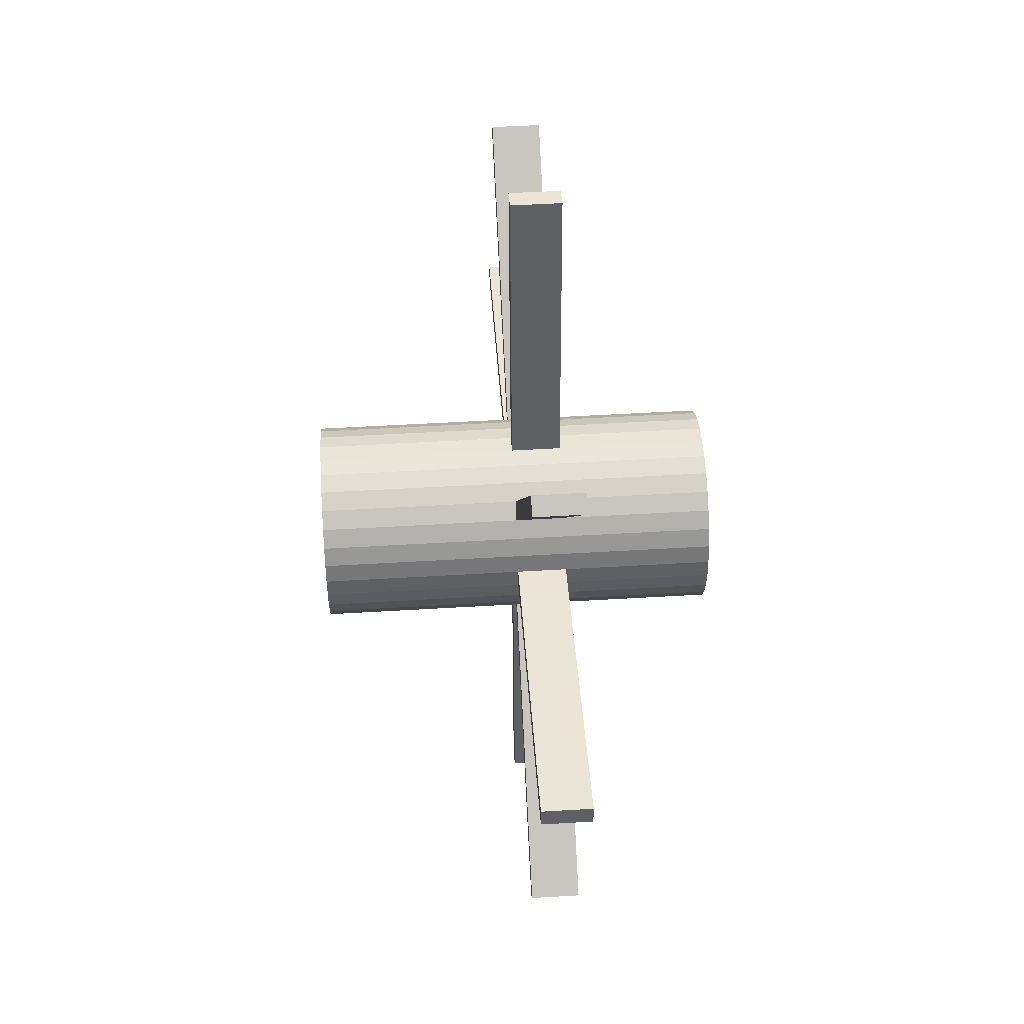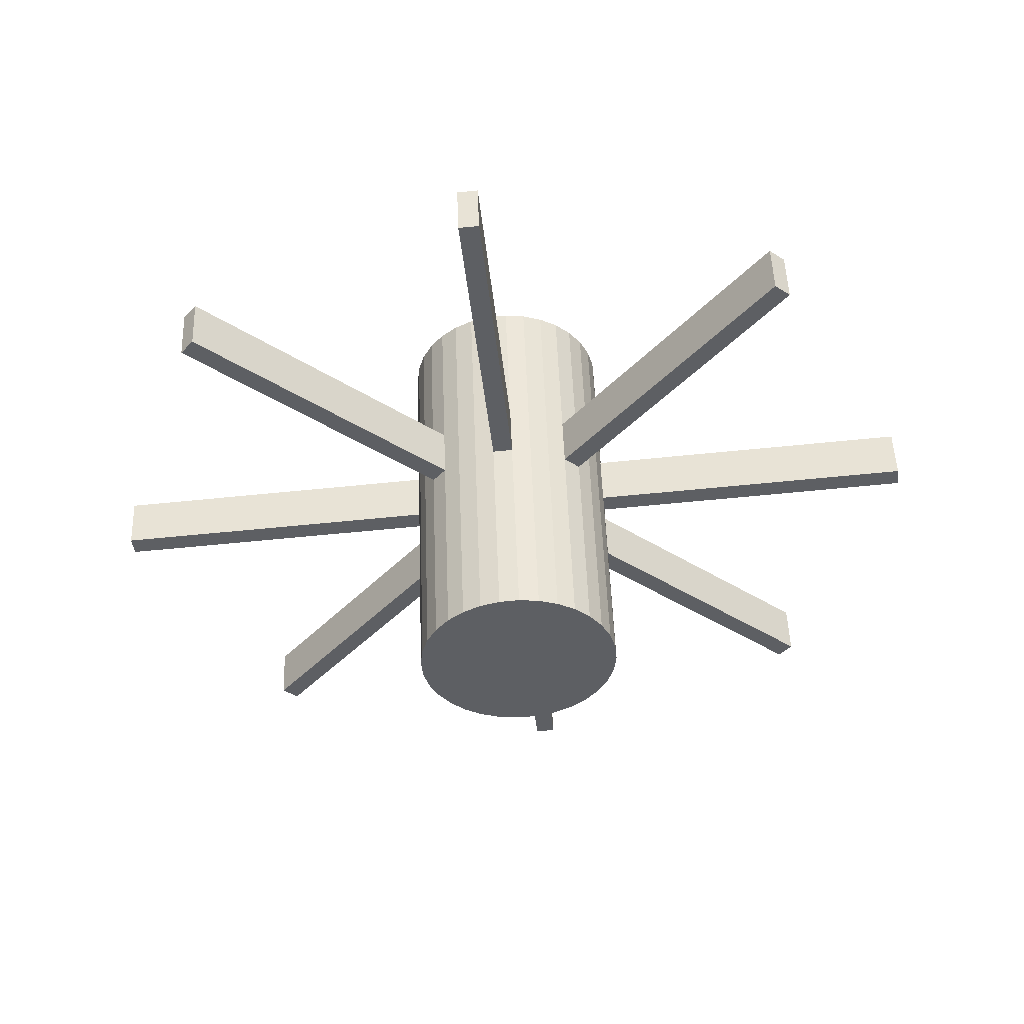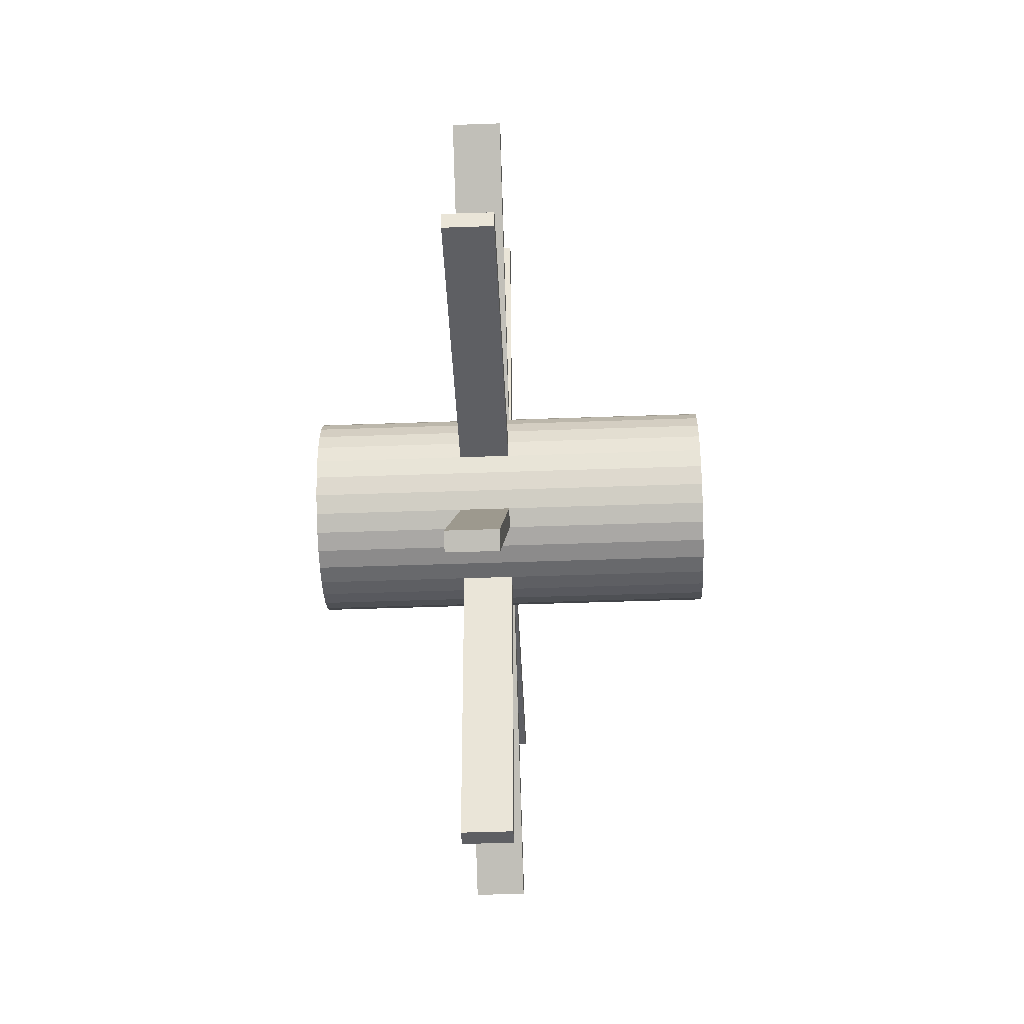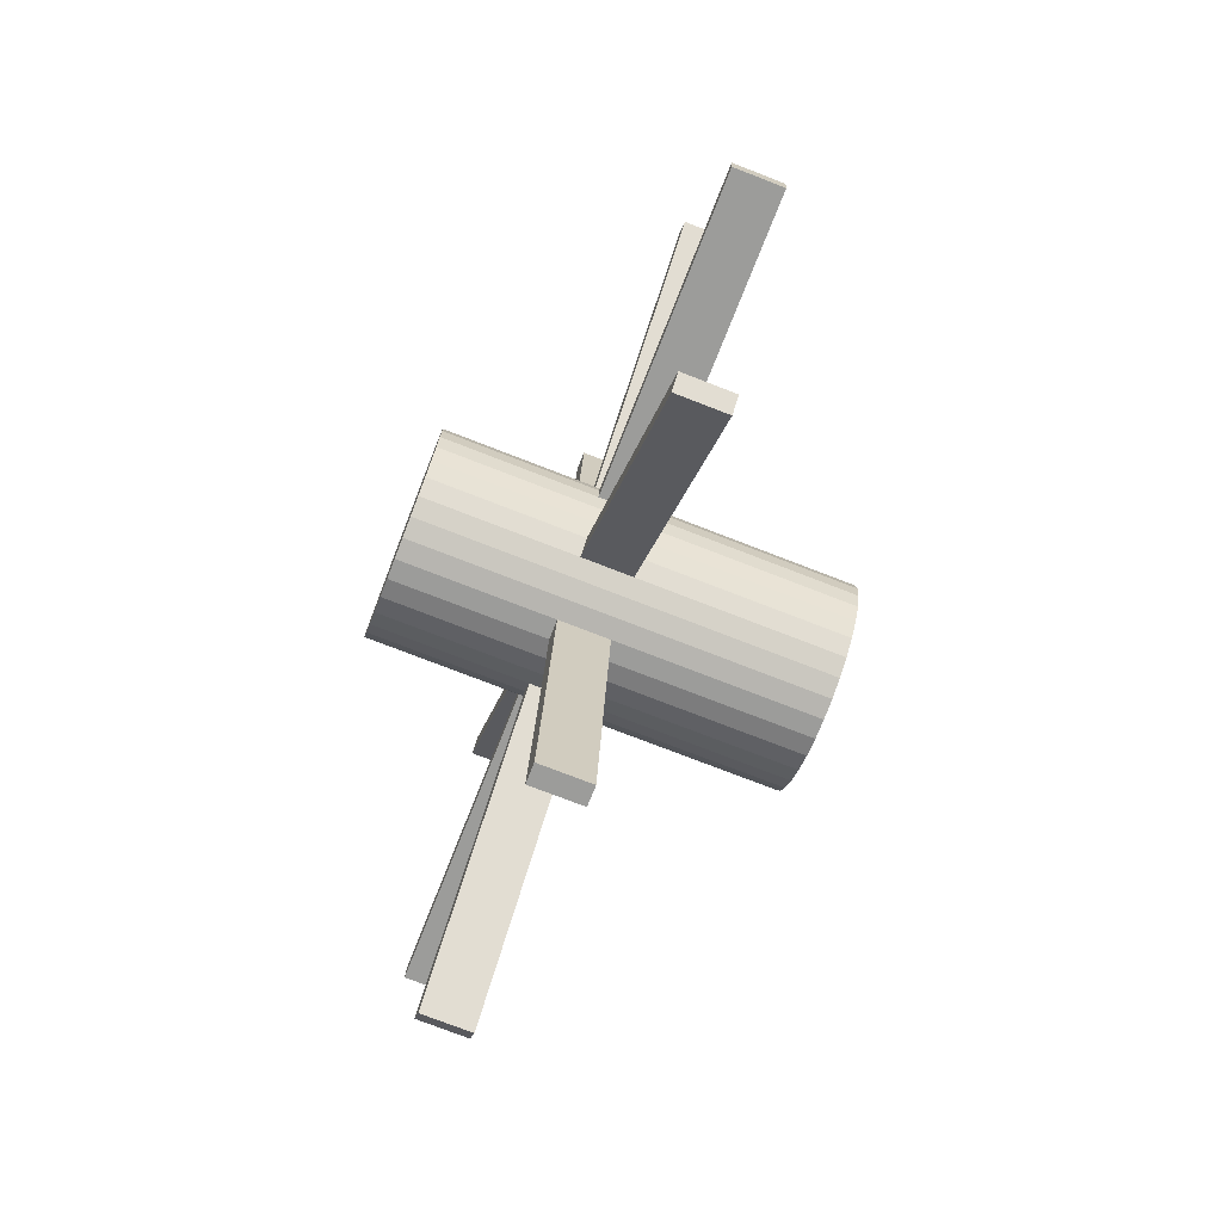
<metadata>
{"format":"obj","ext":"obj","renderer":"f3d","projection":"perspective","resolution":1024,"background":"white","views":[{"elev":50.0,"azim":176.2,"up":"+Y"},{"elev":49.5,"azim":88.0,"up":"+Y"},{"elev":-47.2,"azim":2.3,"up":"+Y"},{"elev":-75.5,"azim":-21.2,"up":"+Y"}]}
</metadata>
<code>
o Cylinder
v -1 2 -0.5
v 1 2 -0.5
v -1 1.902 -0.4904
v 1 1.902 -0.4904
v -1 1.809 -0.4619
v 1 1.809 -0.4619
v -1 1.722 -0.4157
v 1 1.722 -0.4157
v -1 1.646 -0.3536
v 1 1.646 -0.3536
v -1 1.584 -0.2778
v 1 1.584 -0.2778
v -1 1.538 -0.1913
v 1 1.538 -0.1913
v -1 1.51 -0.09755
v 1 1.51 -0.09755
v -1 1.5 0
v 1 1.5 0
v -1 1.51 0.09755
v 1 1.51 0.09755
v -1 1.538 0.1913
v 1 1.538 0.1913
v -1 1.584 0.2778
v 1 1.584 0.2778
v -1 1.646 0.3536
v 1 1.646 0.3536
v -1 1.722 0.4157
v 1 1.722 0.4157
v -1 1.809 0.4619
v 1 1.809 0.4619
v -1 1.902 0.4904
v 1 1.902 0.4904
v -1 2 0.5
v 1 2 0.5
v -1 2.098 0.4904
v 1 2.098 0.4904
v -1 2.191 0.4619
v 1 2.191 0.4619
v -1 2.278 0.4157
v 1 2.278 0.4157
v -1 2.354 0.3536
v 1 2.354 0.3536
v -1 2.416 0.2778
v 1 2.416 0.2778
v -1 2.462 0.1913
v 1 2.462 0.1913
v -1 2.49 0.09755
v 1 2.49 0.09755
v -1 2.5 -0
v 1 2.5 -0
v -1 2.49 -0.09755
v 1 2.49 -0.09755
v -1 2.462 -0.1913
v 1 2.462 -0.1913
v -1 2.416 -0.2778
v 1 2.416 -0.2778
v -1 2.354 -0.3536
v 1 2.354 -0.3536
v -1 2.278 -0.4157
v 1 2.278 -0.4157
v -1 2.191 -0.4619
v 1 2.191 -0.4619
v -1 2.098 -0.4904
v 1 2.098 -0.4904
v 0 2 -0.5
v 0 1.902 -0.4904
v 0 1.809 -0.4619
v 0 1.722 -0.4157
v 0 1.646 -0.3536
v 0 1.584 -0.2778
v 0 1.538 -0.1913
v 0 1.51 -0.09755
v 0 1.5 0
v 0 1.51 0.09755
v 0 1.538 0.1913
v 0 1.584 0.2778
v 0 1.646 0.3536
v 0 1.722 0.4157
v 0 1.809 0.4619
v 0 1.902 0.4904
v 0 2 0.5
v 0 2.098 0.4904
v 0 2.191 0.4619
v 0 2.278 0.4157
v 0 2.354 0.3536
v 0 2.416 0.2778
v 0 2.462 0.1913
v 0 2.49 0.09755
v 0 2.5 -0
v 0 2.49 -0.09755
v 0 2.462 -0.1913
v 0 2.416 -0.2778
v 0 2.354 -0.3536
v 0 2.278 -0.4157
v 0 2.191 -0.4619
v 0 2.098 -0.4904
v -0.5 1.902 -0.4904
v -0.5 1.809 -0.4619
v -0.5 1.722 -0.4157
v -0.5 1.646 -0.3536
v -0.5 1.584 -0.2778
v -0.5 1.538 -0.1913
v -0.5 1.51 -0.09755
v -0.5 1.5 0
v -0.5 1.51 0.09755
v -0.5 1.538 0.1913
v -0.5 1.584 0.2778
v -0.5 1.646 0.3536
v -0.5 1.722 0.4157
v -0.5 1.809 0.4619
v -0.5 1.902 0.4904
v -0.5 2 0.5
v -0.5 2.098 0.4904
v -0.5 2.191 0.4619
v -0.5 2.278 0.4157
v -0.5 2.354 0.3536
v -0.5 2.416 0.2778
v -0.5 2.462 0.1913
v -0.5 2.49 0.09755
v -0.5 2.5 -0
v -0.5 2.49 -0.09755
v -0.5 2.462 -0.1913
v -0.5 2.416 -0.2778
v -0.5 2.354 -0.3536
v -0.5 2.278 -0.4157
v -0.5 2.191 -0.4619
v -0.5 2.098 -0.4904
v -0.5 2 -0.5
v 0.5 2 -0.5
v 0.5 1.902 -0.4904
v 0.5 1.809 -0.4619
v 0.5 1.722 -0.4157
v 0.5 1.646 -0.3536
v 0.5 1.584 -0.2778
v 0.5 1.538 -0.1913
v 0.5 1.51 -0.09755
v 0.5 1.5 0
v 0.5 1.51 0.09755
v 0.5 1.538 0.1913
v 0.5 1.584 0.2778
v 0.5 1.646 0.3536
v 0.5 1.722 0.4157
v 0.5 1.809 0.4619
v 0.5 1.902 0.4904
v 0.5 2 0.5
v 0.5 2.098 0.4904
v 0.5 2.191 0.4619
v 0.5 2.278 0.4157
v 0.5 2.354 0.3536
v 0.5 2.416 0.2778
v 0.5 2.462 0.1913
v 0.5 2.49 0.09755
v 0.5 2.5 -0
v 0.5 2.49 -0.09755
v 0.5 2.462 -0.1913
v 0.5 2.416 -0.2778
v 0.5 2.354 -0.3536
v 0.5 2.278 -0.4157
v 0.5 2.191 -0.4619
v 0.5 2.098 -0.4904
v -0.25 2 -0.5
v -0.25 1.902 -0.4904
v -0.25 1.809 -0.4619
v -0.25 1.722 -0.4157
v -0.25 1.646 -0.3536
v -0.25 1.584 -0.2778
v -0.25 1.538 -0.1913
v -0.25 1.51 -0.09755
v -0.25 1.5 0
v -0.25 1.51 0.09755
v -0.25 1.538 0.1913
v -0.25 1.584 0.2778
v -0.25 1.646 0.3536
v -0.25 1.722 0.4157
v -0.25 1.809 0.4619
v -0.25 1.902 0.4904
v -0.25 2 0.5
v -0.25 2.098 0.4904
v -0.25 2.191 0.4619
v -0.25 2.278 0.4157
v -0.25 2.354 0.3536
v -0.25 2.416 0.2778
v -0.25 2.462 0.1913
v -0.25 2.49 0.09755
v -0.25 2.5 -0
v -0.25 2.49 -0.09755
v -0.25 2.462 -0.1913
v -0.25 2.416 -0.2778
v -0.25 2.354 -0.3536
v -0.25 2.278 -0.4157
v -0.25 2.191 -0.4619
v -0.25 2.098 -0.4904
v 0.25 1.902 -0.4904
v 0.25 1.809 -0.4619
v 0.25 1.722 -0.4157
v 0.25 1.646 -0.3536
v 0.25 1.584 -0.2778
v 0.25 1.538 -0.1913
v 0.25 1.51 -0.09755
v 0.25 1.5 0
v 0.25 1.51 0.09755
v 0.25 1.538 0.1913
v 0.25 1.584 0.2778
v 0.25 1.646 0.3536
v 0.25 1.722 0.4157
v 0.25 1.809 0.4619
v 0.25 1.902 0.4904
v 0.25 2 0.5
v 0.25 2.098 0.4904
v 0.25 2.191 0.4619
v 0.25 2.278 0.4157
v 0.25 2.354 0.3536
v 0.25 2.416 0.2778
v 0.25 2.462 0.1913
v 0.25 2.49 0.09755
v 0.25 2.5 -0
v 0.25 2.49 -0.09755
v 0.25 2.462 -0.1913
v 0.25 2.416 -0.2778
v 0.25 2.354 -0.3536
v 0.25 2.278 -0.4157
v 0.25 2.191 -0.4619
v 0.25 2.098 -0.4904
v 0.25 2 -0.5
v -0.25 2.01 -0.6025
v 0 2.01 -0.6025
v 0 2.108 -0.5929
v 0 2.495 -0.3431
v 0 2.433 -0.4189
v 0 2.593 0.1076
v 0 2.603 0.01009
v 0 2.343 0.4954
v 0 2.419 0.4332
v 0 1.892 0.5929
v 0 1.99 0.6025
v 0 1.505 0.3431
v 0 1.567 0.4189
v 0 1.407 -0.1076
v 0 1.397 -0.01009
v 0 1.657 -0.4954
v 0 1.581 -0.4332
v -0.25 1.657 -0.4954
v -0.25 1.581 -0.4332
v -0.25 1.407 -0.1076
v -0.25 1.397 -0.01009
v -0.25 1.505 0.3431
v -0.25 1.567 0.4189
v -0.25 1.892 0.5929
v -0.25 1.99 0.6025
v -0.25 2.343 0.4954
v -0.25 2.419 0.4332
v -0.25 2.593 0.1076
v -0.25 2.603 0.01009
v -0.25 2.495 -0.3431
v -0.25 2.433 -0.4189
v -0.25 2.108 -0.5929
v -0.25 2.041 -0.9136
v 0 2.041 -0.9136
v 0 2.138 -0.904
v 0 2.737 -0.5414
v 0 2.675 -0.6172
v 0 2.904 0.1383
v 0 2.914 0.04073
v 0 2.541 0.737
v 0 2.617 0.6748
v 0 1.862 0.904
v 0 1.959 0.9136
v 0 1.263 0.5414
v 0 1.325 0.6172
v 0 1.096 -0.1383
v 0 1.086 -0.04073
v 0 1.459 -0.737
v 0 1.383 -0.6748
v -0.25 1.459 -0.737
v -0.25 1.383 -0.6748
v -0.25 1.096 -0.1383
v -0.25 1.086 -0.04073
v -0.25 1.263 0.5414
v -0.25 1.325 0.6172
v -0.25 1.862 0.904
v -0.25 1.959 0.9136
v -0.25 2.541 0.737
v -0.25 2.617 0.6748
v -0.25 2.904 0.1383
v -0.25 2.914 0.04073
v -0.25 2.737 -0.5414
v -0.25 2.675 -0.6172
v -0.25 2.138 -0.904
v -0.25 2.078 -1.294
v 0 2.078 -1.294
v 0 2.176 -1.284
v 0 3.032 -0.7839
v 0 2.97 -0.8597
v 0 3.284 0.1757
v 0 3.294 0.0782
v -0 2.784 1.032
v 0 2.86 0.9703
v 0 1.824 1.284
v 0 1.922 1.294
v 0 0.9675 0.7839
v 0 1.03 0.8597
v 0 0.7156 -0.1757
v 0 0.706 -0.0782
v 0 1.216 -1.032
v 0 1.14 -0.9703
v -0.25 1.216 -1.032
v -0.25 1.14 -0.9703
v -0.25 0.7156 -0.1757
v -0.25 0.706 -0.0782
v -0.25 0.9675 0.7839
v -0.25 1.03 0.8597
v -0.25 1.824 1.284
v -0.25 1.922 1.294
v -0.25 2.784 1.032
v -0.25 2.86 0.9703
v -0.25 3.284 0.1757
v -0.25 3.294 0.0782
v -0.25 3.032 -0.7839
v -0.25 2.97 -0.8597
v -0.25 2.176 -1.284
v -0.25 2.155 -2.071
v 0 2.155 -2.071
v 0 2.252 -2.062
v 0 3.636 -1.279
v 0 3.574 -1.355
v 0 4.062 0.2523
v 0 4.071 0.1547
v -0 3.279 1.636
v 0 3.355 1.574
v 0 1.748 2.062
v 0 1.845 2.071
v 0 0.3638 1.279
v 0 0.426 1.355
v 0 -0.06161 -0.2523
v 0 -0.07122 -0.1548
v 0 0.7206 -1.636
v 0 0.6449 -1.574
v -0.25 0.7206 -1.636
v -0.25 0.6449 -1.574
v -0.25 -0.06161 -0.2523
v -0.25 -0.07122 -0.1548
v -0.25 0.3638 1.279
v -0.25 0.426 1.355
v -0.25 1.748 2.062
v -0.25 1.845 2.071
v -0.25 3.279 1.636
v -0.25 3.355 1.574
v -0.25 4.062 0.2523
v -0.25 4.071 0.1547
v -0.25 3.636 -1.279
v -0.25 3.574 -1.355
v -0.25 2.252 -2.062
f 129 2 4 130
f 130 4 6 131
f 131 6 8 132
f 132 8 10 133
f 133 10 12 134
f 134 12 14 135
f 135 14 16 136
f 136 16 18 137
f 137 18 20 138
f 138 20 22 139
f 139 22 24 140
f 140 24 26 141
f 141 26 28 142
f 142 28 30 143
f 143 30 32 144
f 144 32 34 145
f 145 34 36 146
f 146 36 38 147
f 147 38 40 148
f 148 40 42 149
f 149 42 44 150
f 150 44 46 151
f 151 46 48 152
f 152 48 50 153
f 153 50 52 154
f 154 52 54 155
f 155 54 56 156
f 156 56 58 157
f 157 58 60 158
f 158 60 62 159
f 4 2 64 62 60 58 56 54 52 50 48 46 44 42 40 38 36 34 32 30 28 26 24 22 20 18 16 14 12 10 8 6
f 159 62 64 160
f 160 64 2 129
f 1 3 5 7 9 11 13 15 17 19 21 23 25 27 29 31 33 35 37 39 41 43 45 47 49 51 53 55 57 59 61 63
f 173 172 246 247
f 191 95 96 192
f 190 94 95 191
f 189 93 94 190
f 81 177 249 235
f 187 91 92 188
f 186 90 91 187
f 185 89 90 186
f 68 69 241 240
f 183 87 88 184
f 182 86 87 183
f 181 85 86 182
f 176 80 234 248
f 179 83 84 180
f 178 82 83 179
f 177 81 82 178
f 185 184 252 253
f 175 79 80 176
f 174 78 79 175
f 173 77 78 174
f 93 189 255 229
f 171 75 76 172
f 170 74 75 171
f 169 73 74 170
f 96 65 226 227
f 167 71 72 168
f 166 70 71 167
f 165 69 70 166
f 188 92 228 254
f 163 67 68 164
f 162 66 67 163
f 161 65 66 162
f 1 128 97 3
f 3 97 98 5
f 5 98 99 7
f 7 99 100 9
f 9 100 101 11
f 11 101 102 13
f 13 102 103 15
f 15 103 104 17
f 17 104 105 19
f 19 105 106 21
f 21 106 107 23
f 23 107 108 25
f 25 108 109 27
f 27 109 110 29
f 29 110 111 31
f 31 111 112 33
f 33 112 113 35
f 35 113 114 37
f 37 114 115 39
f 39 115 116 41
f 41 116 117 43
f 43 117 118 45
f 45 118 119 47
f 47 119 120 49
f 49 120 121 51
f 51 121 122 53
f 53 122 123 55
f 55 123 124 57
f 57 124 125 59
f 59 125 126 61
f 61 126 127 63
f 63 127 128 1
f 223 160 129 224
f 222 159 160 223
f 221 158 159 222
f 220 157 158 221
f 219 156 157 220
f 218 155 156 219
f 217 154 155 218
f 216 153 154 217
f 215 152 153 216
f 214 151 152 215
f 213 150 151 214
f 212 149 150 213
f 211 148 149 212
f 210 147 148 211
f 209 146 147 210
f 208 145 146 209
f 207 144 145 208
f 206 143 144 207
f 205 142 143 206
f 204 141 142 205
f 203 140 141 204
f 202 139 140 203
f 201 138 139 202
f 200 137 138 201
f 199 136 137 200
f 198 135 136 199
f 197 134 135 198
f 196 133 134 197
f 195 132 133 196
f 194 131 132 195
f 193 130 131 194
f 224 129 130 193
f 128 161 162 97
f 97 162 163 98
f 98 163 164 99
f 99 164 165 100
f 100 165 166 101
f 101 166 167 102
f 102 167 168 103
f 103 168 169 104
f 104 169 170 105
f 105 170 171 106
f 106 171 172 107
f 107 172 173 108
f 108 173 174 109
f 109 174 175 110
f 110 175 176 111
f 111 176 177 112
f 112 177 178 113
f 113 178 179 114
f 114 179 180 115
f 115 180 181 116
f 116 181 182 117
f 117 182 183 118
f 118 183 184 119
f 119 184 185 120
f 120 185 186 121
f 121 186 187 122
f 122 187 188 123
f 123 188 189 124
f 124 189 190 125
f 125 190 191 126
f 126 191 192 127
f 127 192 161 128
f 65 224 193 66
f 66 193 194 67
f 67 194 195 68
f 68 195 196 69
f 69 196 197 70
f 70 197 198 71
f 71 198 199 72
f 72 199 200 73
f 73 200 201 74
f 74 201 202 75
f 75 202 203 76
f 76 203 204 77
f 77 204 205 78
f 78 205 206 79
f 79 206 207 80
f 80 207 208 81
f 81 208 209 82
f 82 209 210 83
f 83 210 211 84
f 84 211 212 85
f 85 212 213 86
f 86 213 214 87
f 87 214 215 88
f 88 215 216 89
f 89 216 217 90
f 90 217 218 91
f 91 218 219 92
f 92 219 220 93
f 93 220 221 94
f 94 221 222 95
f 95 222 223 96
f 96 223 224 65
f 230 231 263 262
f 235 249 281 267
f 253 252 284 285
f 228 229 261 260
f 248 234 266 280
f 251 250 282 283
f 227 226 258 259
f 237 247 279 269
f 164 68 240 242
f 80 81 235 234
f 69 165 243 241
f 192 96 227 256
f 92 93 229 228
f 189 188 254 255
f 180 84 232 250
f 85 181 251 233
f 177 176 248 249
f 168 72 238 244
f 76 77 237 236
f 73 169 245 239
f 165 164 242 243
f 88 89 231 230
f 65 161 225 226
f 161 192 256 225
f 184 88 230 252
f 89 185 253 231
f 181 180 250 251
f 172 76 236 246
f 72 73 239 238
f 77 173 247 237
f 169 168 244 245
f 84 85 233 232
f 259 258 290 291
f 269 279 311 301
f 281 280 312 313
f 258 257 289 290
f 278 268 300 310
f 279 278 310 311
f 271 277 309 303
f 277 276 308 309
f 255 254 286 287
f 250 232 264 282
f 232 233 265 264
f 225 256 288 257
f 233 251 283 265
f 234 235 267 266
f 252 230 262 284
f 236 237 269 268
f 231 253 285 263
f 238 239 271 270
f 254 228 260 286
f 240 241 273 272
f 229 255 287 261
f 242 240 272 274
f 256 227 259 288
f 241 243 275 273
f 243 242 274 275
f 244 238 270 276
f 245 244 276 277
f 239 245 277 271
f 247 246 278 279
f 246 236 268 278
f 226 225 257 258
f 249 248 280 281
f 292 293 325 324
f 312 298 330 344
f 315 314 346 347
f 291 290 322 323
f 301 311 343 333
f 313 312 344 345
f 290 289 321 322
f 310 300 332 342
f 283 282 314 315
f 280 266 298 312
f 260 261 293 292
f 285 284 316 317
f 267 281 313 299
f 262 263 295 294
f 287 286 318 319
f 282 264 296 314
f 264 265 297 296
f 257 288 320 289
f 265 283 315 297
f 266 267 299 298
f 284 262 294 316
f 268 269 301 300
f 263 285 317 295
f 270 271 303 302
f 286 260 292 318
f 272 273 305 304
f 261 287 319 293
f 274 272 304 306
f 288 259 291 320
f 273 275 307 305
f 275 274 306 307
f 276 270 302 308
f 352 323 322 321
f 350 324 325 351
f 348 326 327 349
f 346 328 329 347
f 344 330 331 345
f 342 332 333 343
f 340 334 335 341
f 338 336 337 339
f 317 316 348 349
f 299 313 345 331
f 294 295 327 326
f 319 318 350 351
f 314 296 328 346
f 296 297 329 328
f 289 320 352 321
f 297 315 347 329
f 298 299 331 330
f 316 294 326 348
f 300 301 333 332
f 295 317 349 327
f 302 303 335 334
f 318 292 324 350
f 304 305 337 336
f 293 319 351 325
f 306 304 336 338
f 320 291 323 352
f 305 307 339 337
f 307 306 338 339
f 308 302 334 340
f 309 308 340 341
f 303 309 341 335
f 311 310 342 343

</code>
